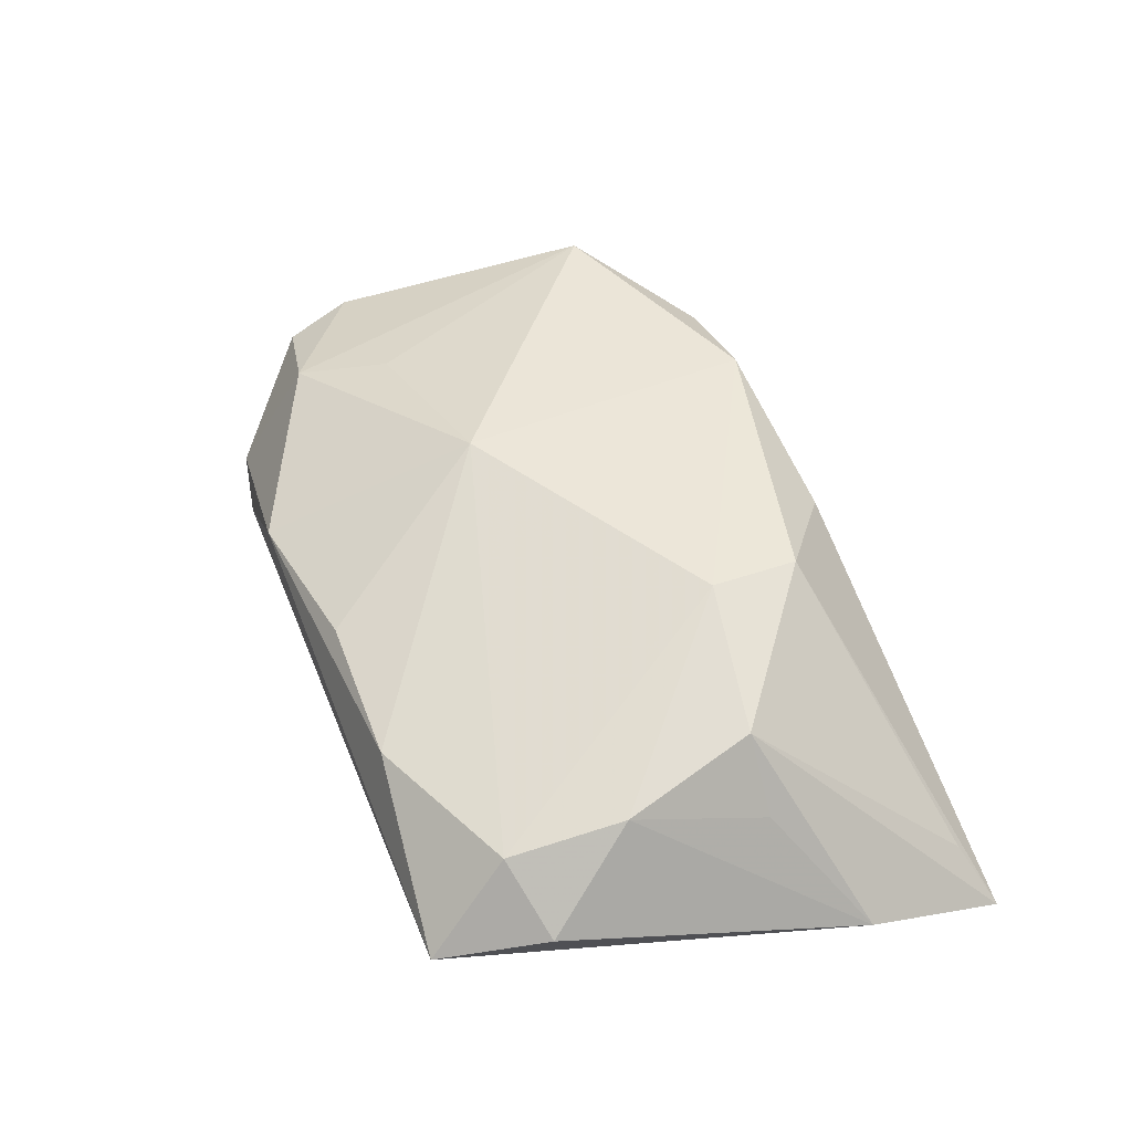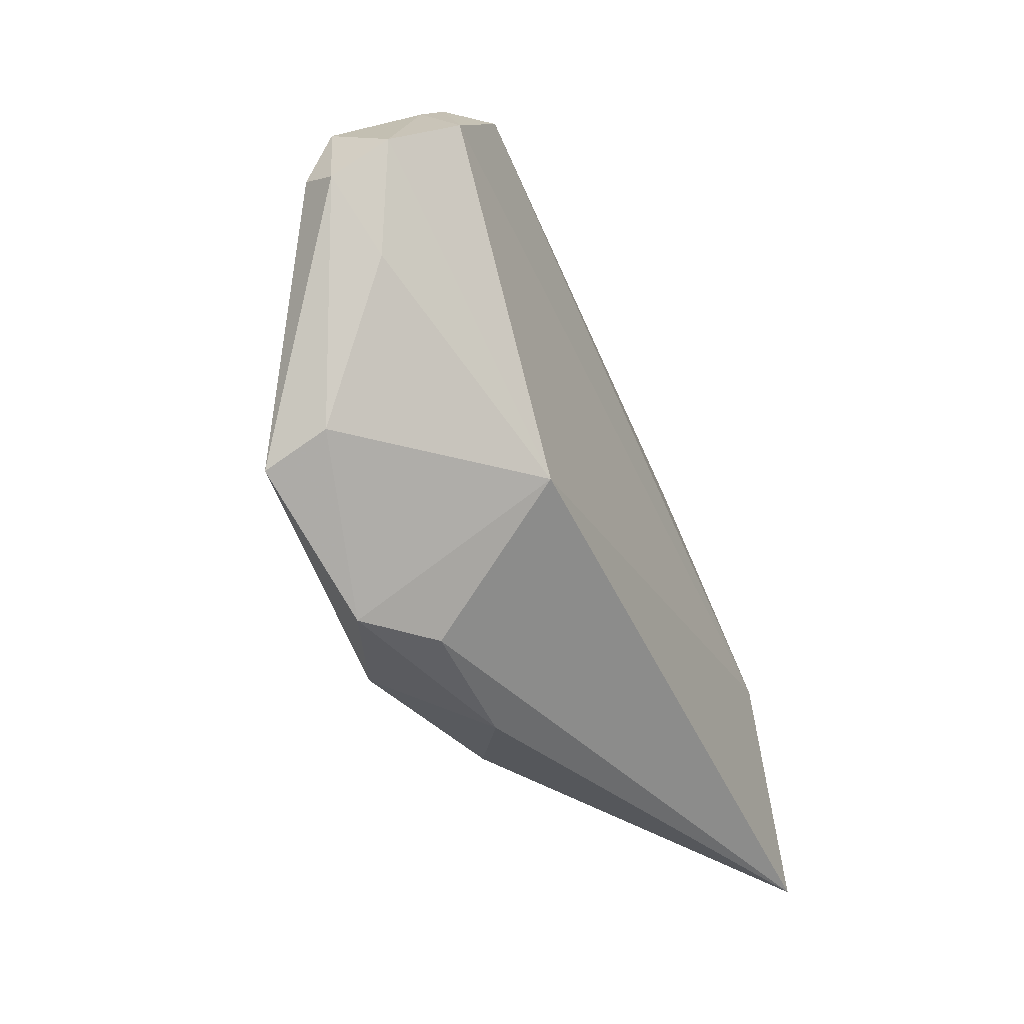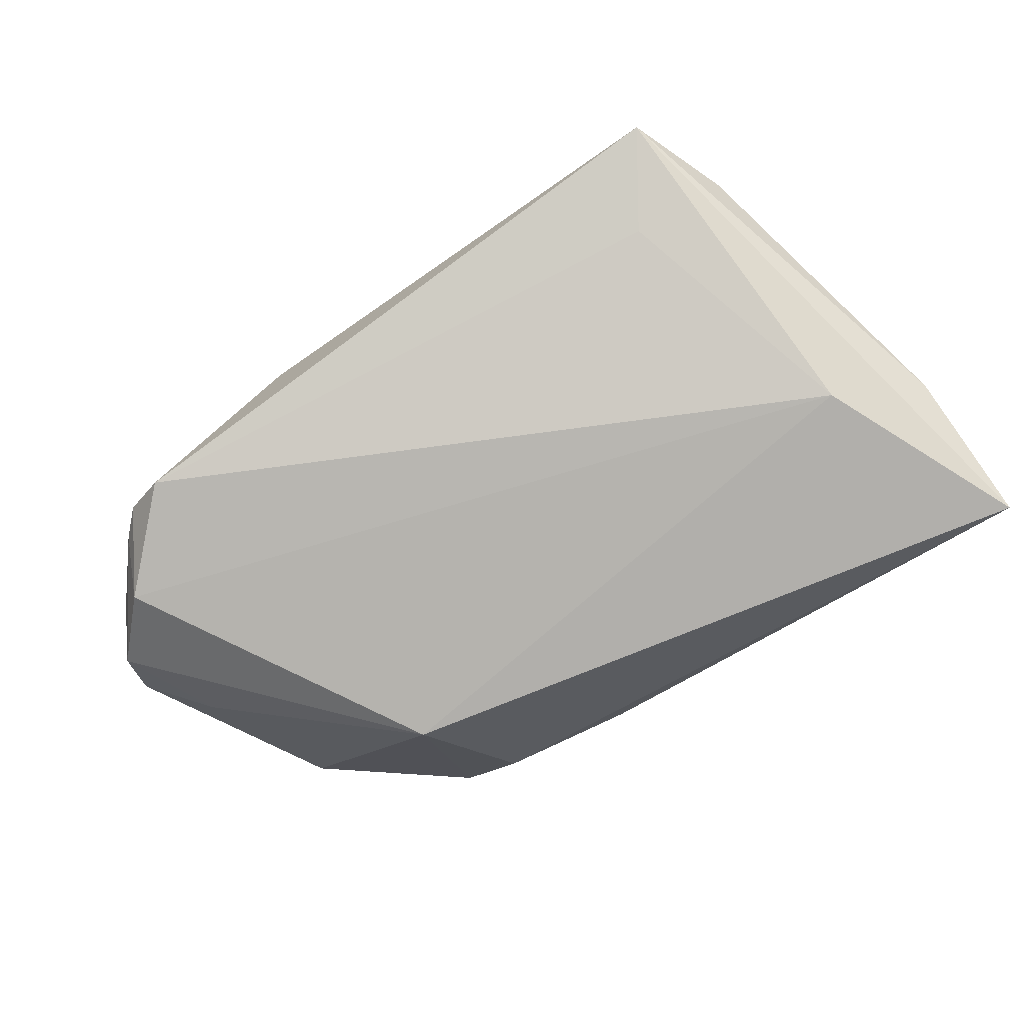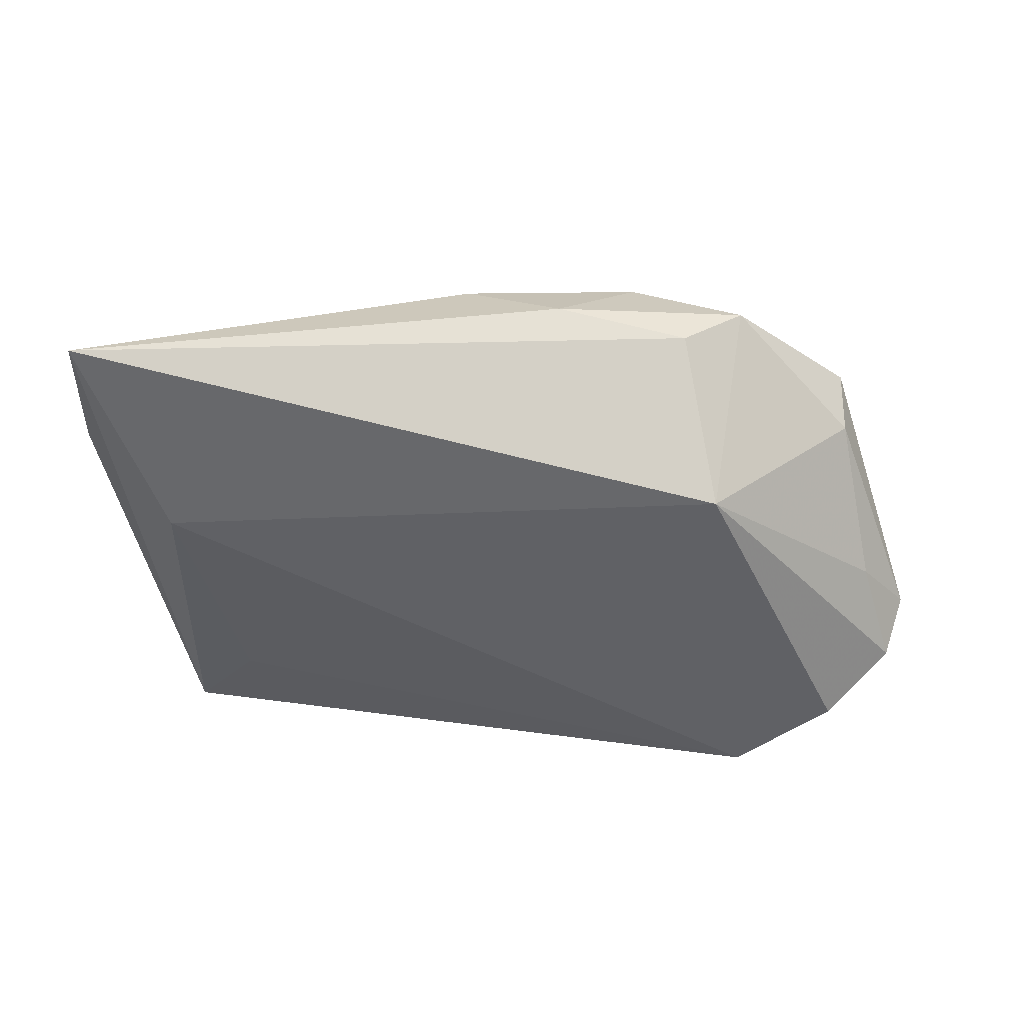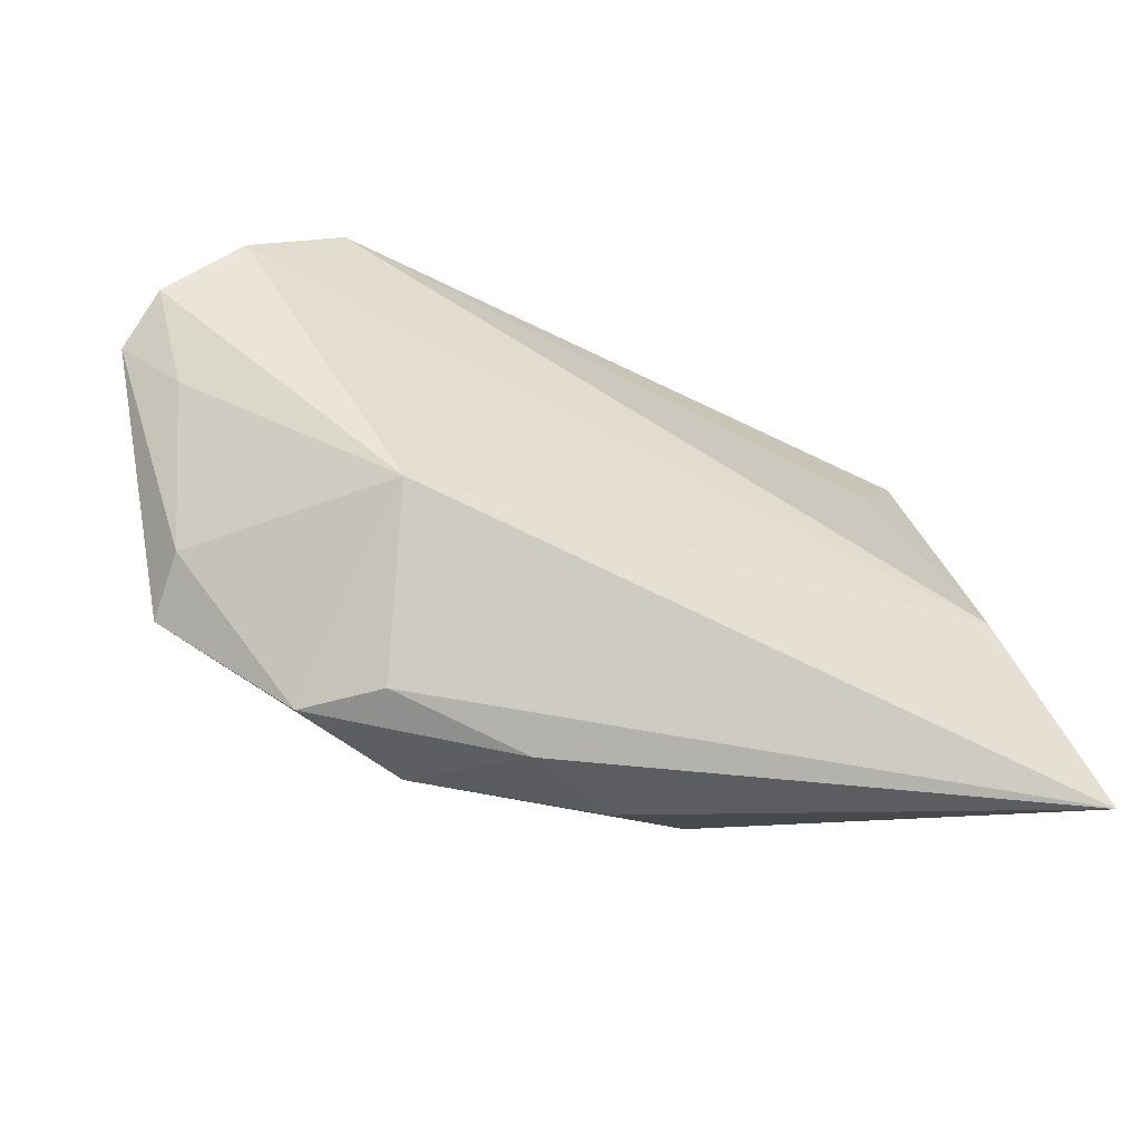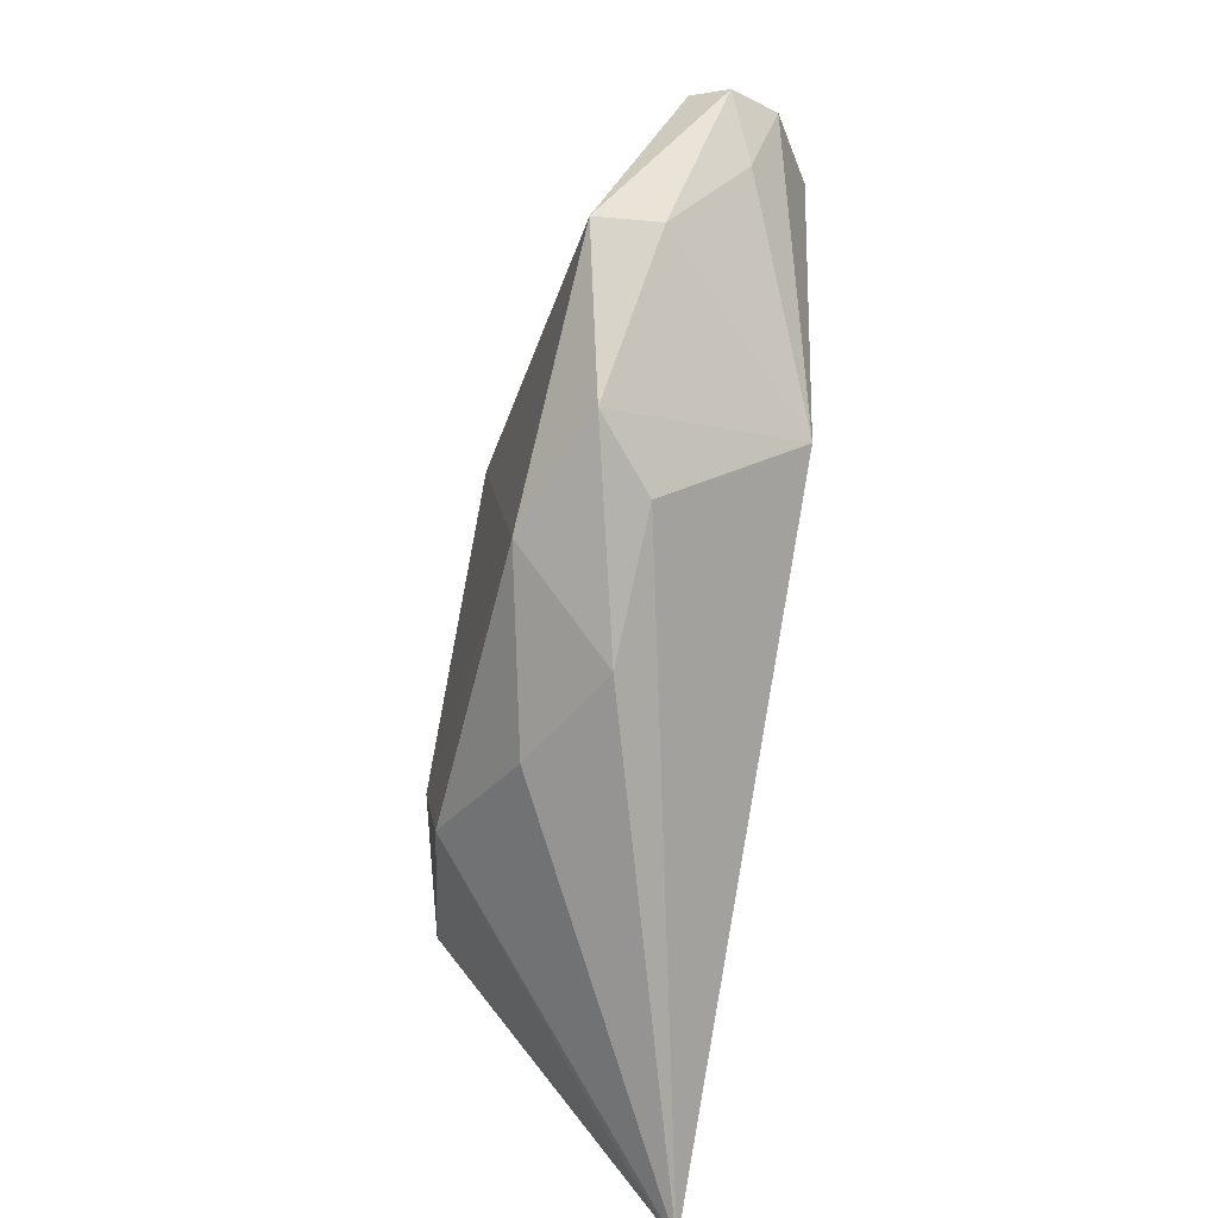
<metadata>
{"format":"obj","ext":"obj","renderer":"f3d","projection":"perspective","resolution":1024,"background":"white","views":[{"elev":52.4,"azim":-111.9,"up":"+Z"},{"elev":-33.8,"azim":114.6,"up":"+Y"},{"elev":-78.2,"azim":-145.2,"up":"+Z"},{"elev":-52.4,"azim":-3.5,"up":"+Z"},{"elev":-52.0,"azim":158.1,"up":"+Y"},{"elev":-72.6,"azim":80.5,"up":"+Y"}]}
</metadata>
<code>
v 0.05235 0.002282 -0.005251
v -0.05518 -0.01623 -0.007017
v 0.04331 0.03187 -0.007908
v 0.02314 -0.03097 0.0009879
v 0.05924 0.009664 -0.00215
v 0.03123 -0.03096 0.007582
v -0.05486 -0.03455 -0.01506
v -0.01831 -0.02158 0.01665
v 0.04736 -0.01945 0.01116
v -0.03484 0.02332 -0.006639
v -0.04248 0.03457 -0.001848
v -0.04103 0.009718 0.01144
v -0.04355 -0.008255 -0.01506
v 0.01836 0.03457 0.005739
v 0.04673 0.02879 -0.00663
v -0.005731 -0.03107 0.009299
v 0.0362 0.01214 0.0107
v -0.04875 -0.03146 -0.00882
v 0.04917 0.02212 -0.01317
v -0.03899 0.02404 0.008739
v 0.01311 0.008458 0.01755
v 0.006191 -0.03393 0.001909
v -0.02027 0.03227 0.008449
v -0.0476 0.0214 0.002371
v 0.05712 0.01488 -0.008088
v 0.02781 -0.01578 -0.01506
v -0.04431 -0.006745 0.00678
v 0.01695 -0.03009 0.01368
v 0.04203 0.02289 0.007314
v 0.04751 -0.01606 0.003533
v -0.002164 0.03188 0.009332
v 0.05537 0.0204 0.0005263
v -0.01906 -0.01018 0.01836
v 0.05758 0.01183 0.002168
v -0.03746 -0.006796 0.01471
v 0.03754 0.03315 -0.01225
f 36 11 14
f 7 35 2
f 24 11 2
f 2 11 7
f 24 2 12
f 26 4 7
f 6 4 26
f 7 11 13
f 13 26 7
f 29 14 21
f 20 11 24
f 24 12 20
f 27 2 35
f 35 12 27
f 27 12 2
f 7 4 22
f 22 4 6
f 1 26 25
f 5 1 25
f 30 9 6
f 6 26 30
f 30 26 1
f 5 9 30
f 30 1 5
f 6 9 28
f 28 22 6
f 28 9 21
f 18 35 7
f 7 8 18
f 18 8 35
f 10 11 36
f 36 13 10
f 10 13 11
f 19 13 36
f 26 13 19
f 19 25 26
f 21 9 17
f 17 29 21
f 9 29 17
f 36 14 3
f 14 29 3
f 3 19 36
f 23 14 11
f 11 20 23
f 23 20 21
f 33 28 21
f 8 28 33
f 35 8 33
f 33 12 35
f 21 20 33
f 33 20 12
f 7 22 16
f 22 28 16
f 16 8 7
f 16 28 8
f 32 3 29
f 5 25 32
f 21 14 31
f 31 23 21
f 14 23 31
f 34 29 9
f 34 32 29
f 34 9 5
f 5 32 34
f 15 32 25
f 3 32 15
f 25 19 15
f 19 3 15

</code>
